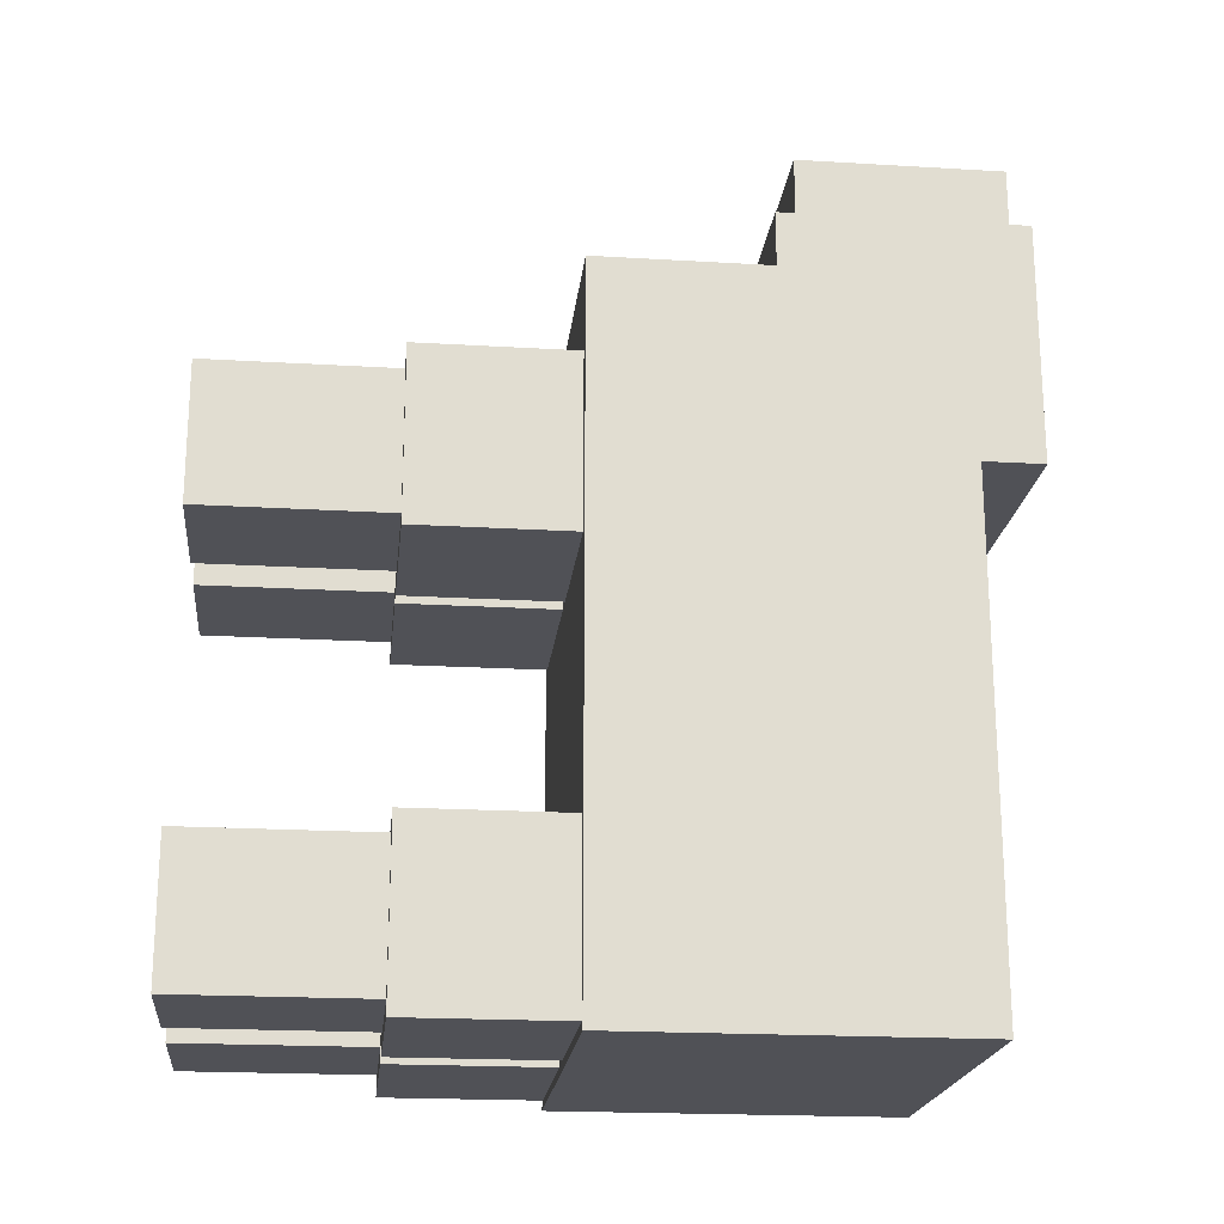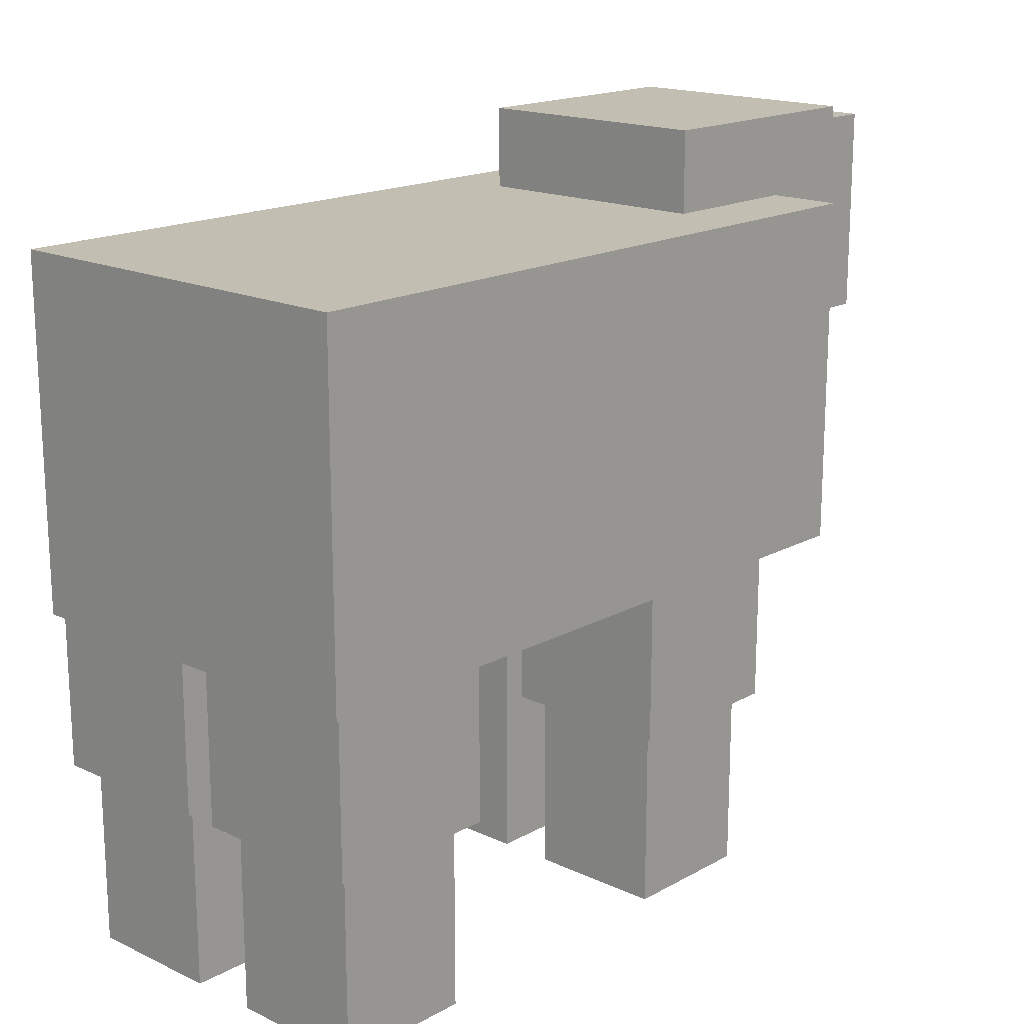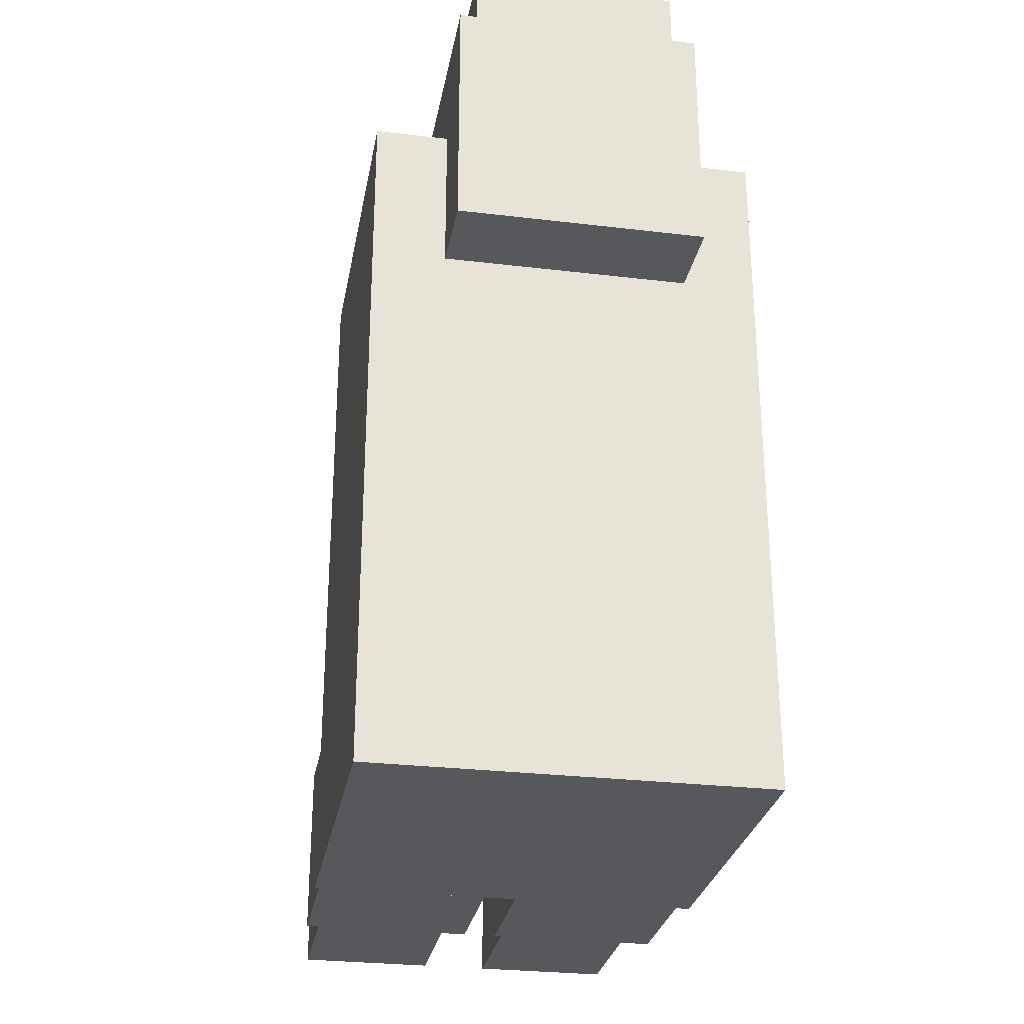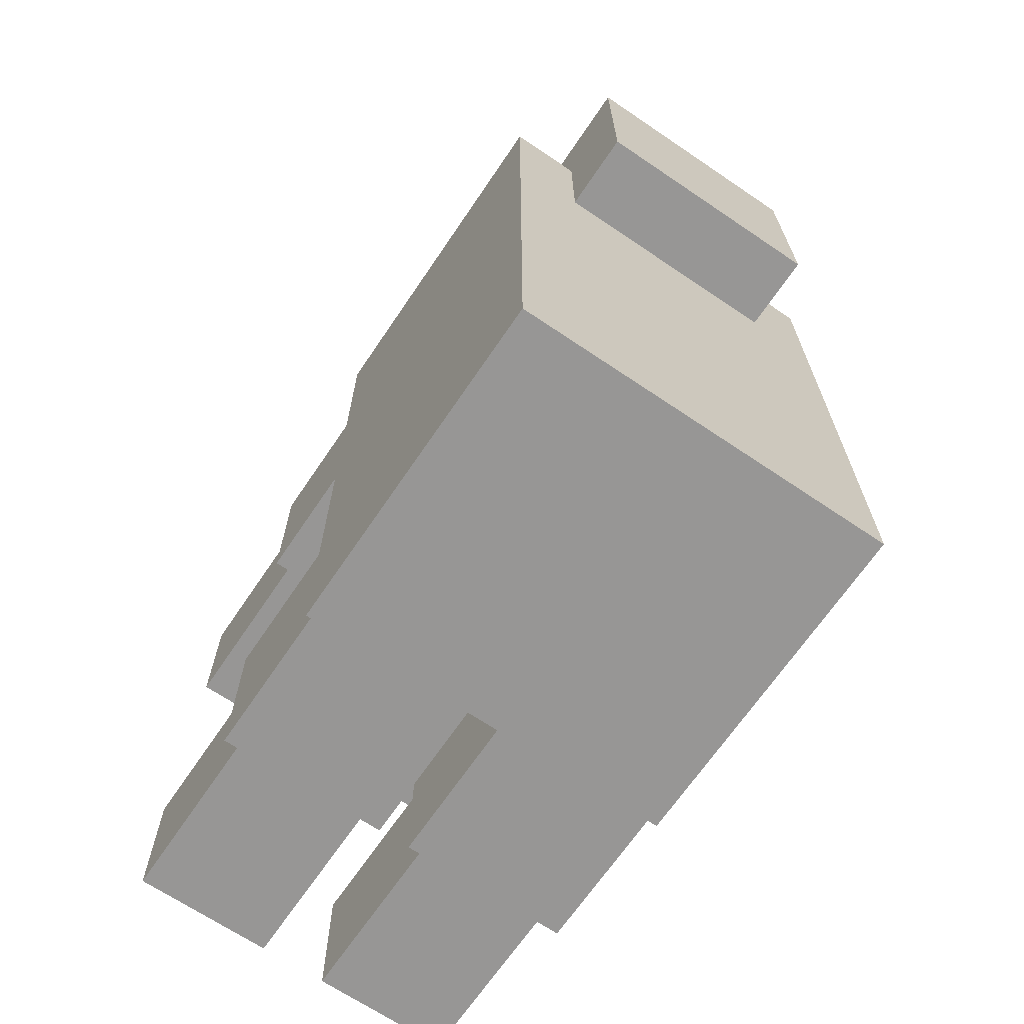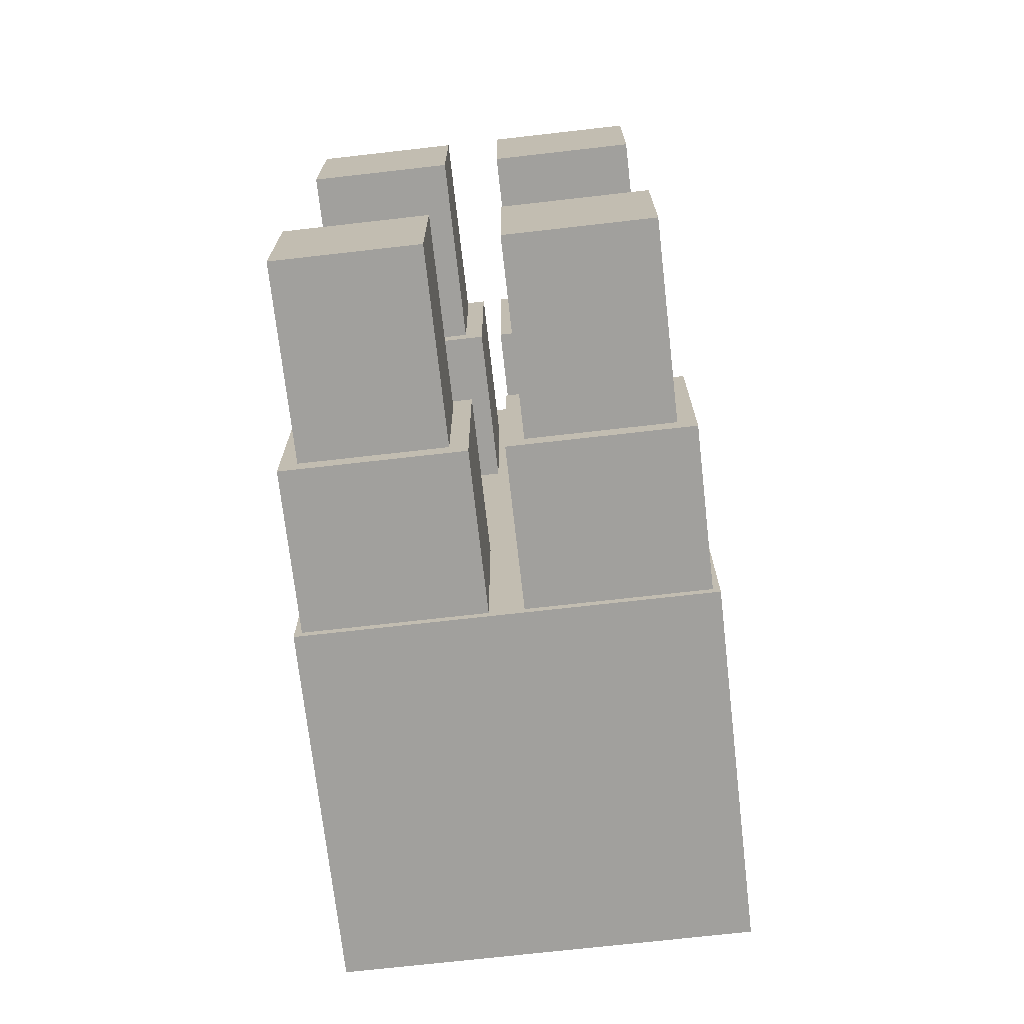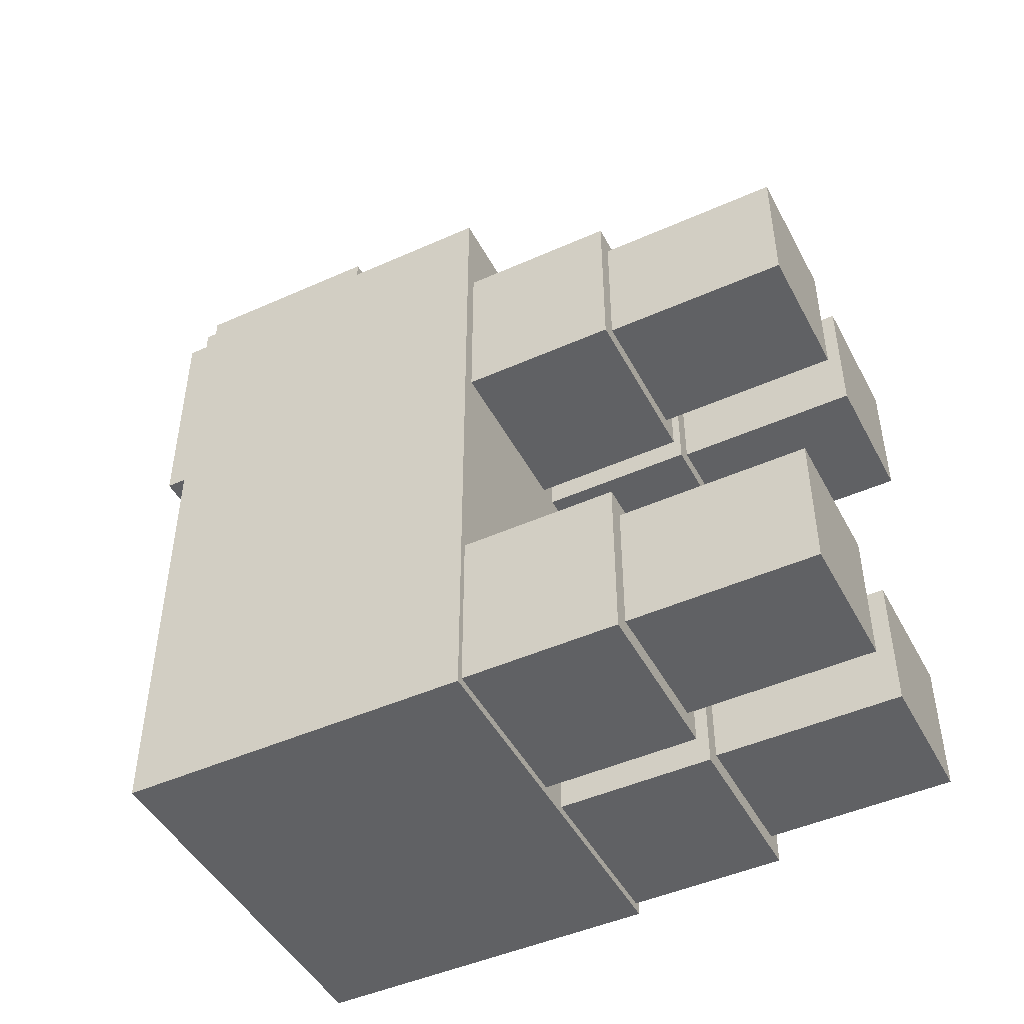
<metadata>
{"format":"obj","ext":"obj","renderer":"f3d","projection":"perspective","resolution":1024,"background":"white","views":[{"elev":-20.4,"azim":83.8,"up":"+Z"},{"elev":17.3,"azim":-137.3,"up":"+Y"},{"elev":-28.4,"azim":169.8,"up":"+Z"},{"elev":-67.9,"azim":145.9,"up":"+Z"},{"elev":-71.6,"azim":6.5,"up":"+Z"},{"elev":-46.8,"azim":-63.1,"up":"+Z"}]}
</metadata>
<code>
o sheep.body_Cube.006
v -0.8 2.401 -1.762
v -0.8 2.401 1.438
v -0.8 3.601 -1.762
v -0.8 3.601 1.438
v 0.8 2.401 -1.762
v 0.8 2.401 1.438
v 0.8 3.601 -1.762
v 0.8 3.601 1.438
f 1 2 4 3
f 3 4 8 7
f 7 8 6 5
f 5 6 2 1
f 3 7 5 1
f 8 4 2 6
o fur.head_Cube.011
v -0.7134 3.06 2.4
v -0.7134 4.487 2.4
v -0.7134 3.06 0.9735
v -0.7134 4.487 0.9735
v 0.7134 3.06 2.4
v 0.7134 4.487 2.4
v 0.7134 3.06 0.9735
v 0.7134 4.487 0.9735
f 9 10 12 11
f 11 12 16 15
f 15 16 14 13
f 13 14 10 9
f 11 15 13 9
f 16 12 10 14
o fur.leg.back.left.top_Cube.010
v 0.09708 1.082 -1.126
v 0.09708 2.416 -1.126
v 0.09708 1.082 -2.126
v 0.09708 2.416 -2.126
v 1.097 1.082 -1.126
v 1.097 2.416 -1.126
v 1.097 1.082 -2.126
v 1.097 2.416 -2.126
f 17 18 20 19
f 19 20 24 23
f 23 24 22 21
f 21 22 18 17
f 19 23 21 17
f 24 20 18 22
o fur.leg.back.right.top_Cube.009
v -1.095 1.082 -1.126
v -1.095 2.416 -1.126
v -1.095 1.082 -2.126
v -1.095 2.416 -2.126
v -0.09469 1.082 -1.126
v -0.09469 2.416 -1.126
v -0.09469 1.082 -2.126
v -0.09469 2.416 -2.126
f 25 26 28 27
f 27 28 32 31
f 31 32 30 29
f 29 30 26 25
f 27 31 29 25
f 32 28 26 30
o fur.leg.front.right.top_Cube.008
v -1.058 1.082 1.337
v -1.058 2.416 1.337
v -1.058 1.082 0.3368
v -1.058 2.416 0.3368
v -0.05812 1.082 1.337
v -0.05812 2.416 1.337
v -0.05812 1.082 0.3368
v -0.05812 2.416 0.3368
f 33 34 36 35
f 35 36 40 39
f 39 40 38 37
f 37 38 34 33
f 35 39 37 33
f 40 36 34 38
o fur.leg.front.left.top_Cube.007
v 0.0605 1.082 1.337
v 0.0605 2.416 1.337
v 0.0605 1.082 0.3368
v 0.0605 2.416 0.3368
v 1.06 1.082 1.337
v 1.06 2.416 1.337
v 1.06 1.082 0.3368
v 1.06 2.416 0.3368
f 41 42 44 43
f 43 44 48 47
f 47 48 46 45
f 45 46 42 41
f 43 47 45 41
f 48 44 42 46
o sheep.leg.back.right.low_Cube.005
v -0.9971 0.003356 -1.222
v -0.9971 2.403 -1.222
v -0.9971 0.003356 -2.022
v -0.9971 2.403 -2.022
v -0.1971 0.003356 -1.222
v -0.1971 2.403 -1.222
v -0.1971 0.003356 -2.022
v -0.1971 2.403 -2.022
f 49 50 52 51
f 51 52 56 55
f 55 56 54 53
f 53 54 50 49
f 51 55 53 49
f 56 52 50 54
o sheep.leg.back.left.low_Cube.004
v 0.1971 0.003356 -1.222
v 0.1971 2.403 -1.222
v 0.1971 0.003356 -2.022
v 0.1971 2.403 -2.022
v 0.9971 0.003356 -1.222
v 0.9971 2.403 -1.222
v 0.9971 0.003356 -2.022
v 0.9971 2.403 -2.022
f 57 58 60 59
f 59 60 64 63
f 63 64 62 61
f 61 62 58 57
f 59 63 61 57
f 64 60 58 62
o sheep.leg.front.left.low_Cube.003
v 0.1605 0.00336 1.237
v 0.1605 2.403 1.237
v 0.1605 0.00336 0.4368
v 0.1605 2.403 0.4368
v 0.9605 0.00336 1.237
v 0.9605 2.403 1.237
v 0.9605 0.00336 0.4368
v 0.9605 2.403 0.4368
f 65 66 68 67
f 67 68 72 71
f 71 72 70 69
f 69 70 66 65
f 67 71 69 65
f 72 68 66 70
o fur.body_Cube.002
v -1.135 1.986 -2.175
v -1.135 1.986 1.845
v -1.135 4.016 -2.175
v -1.135 4.016 1.845
v 1.135 1.986 -2.175
v 1.135 1.986 1.845
v 1.135 4.016 -2.175
v 1.135 4.016 1.845
f 73 74 76 75
f 75 76 80 79
f 79 80 78 77
f 77 78 74 73
f 75 79 77 73
f 80 76 74 78
o sheep.leg.front.right.low_Cube.001
v -0.9605 0.003356 1.237
v -0.9605 2.403 1.237
v -0.9605 0.003356 0.4368
v -0.9605 2.403 0.4368
v -0.1605 0.003356 1.237
v -0.1605 2.403 1.237
v -0.1605 0.003356 0.4368
v -0.1605 2.403 0.4368
f 81 82 84 83
f 83 84 88 87
f 87 88 86 85
f 85 86 82 81
f 83 87 85 81
f 88 84 82 86
o sheep.head_Cube
v -0.6 3.192 2.799
v -0.6 4.393 2.799
v -0.6 3.192 1.199
v -0.6 4.393 1.199
v 0.6 3.192 2.799
v 0.6 4.393 2.799
v 0.6 3.192 1.199
v 0.6 4.393 1.199
f 89 90 92 91
f 91 92 96 95
f 95 96 94 93
f 93 94 90 89
f 91 95 93 89
f 96 92 90 94

</code>
